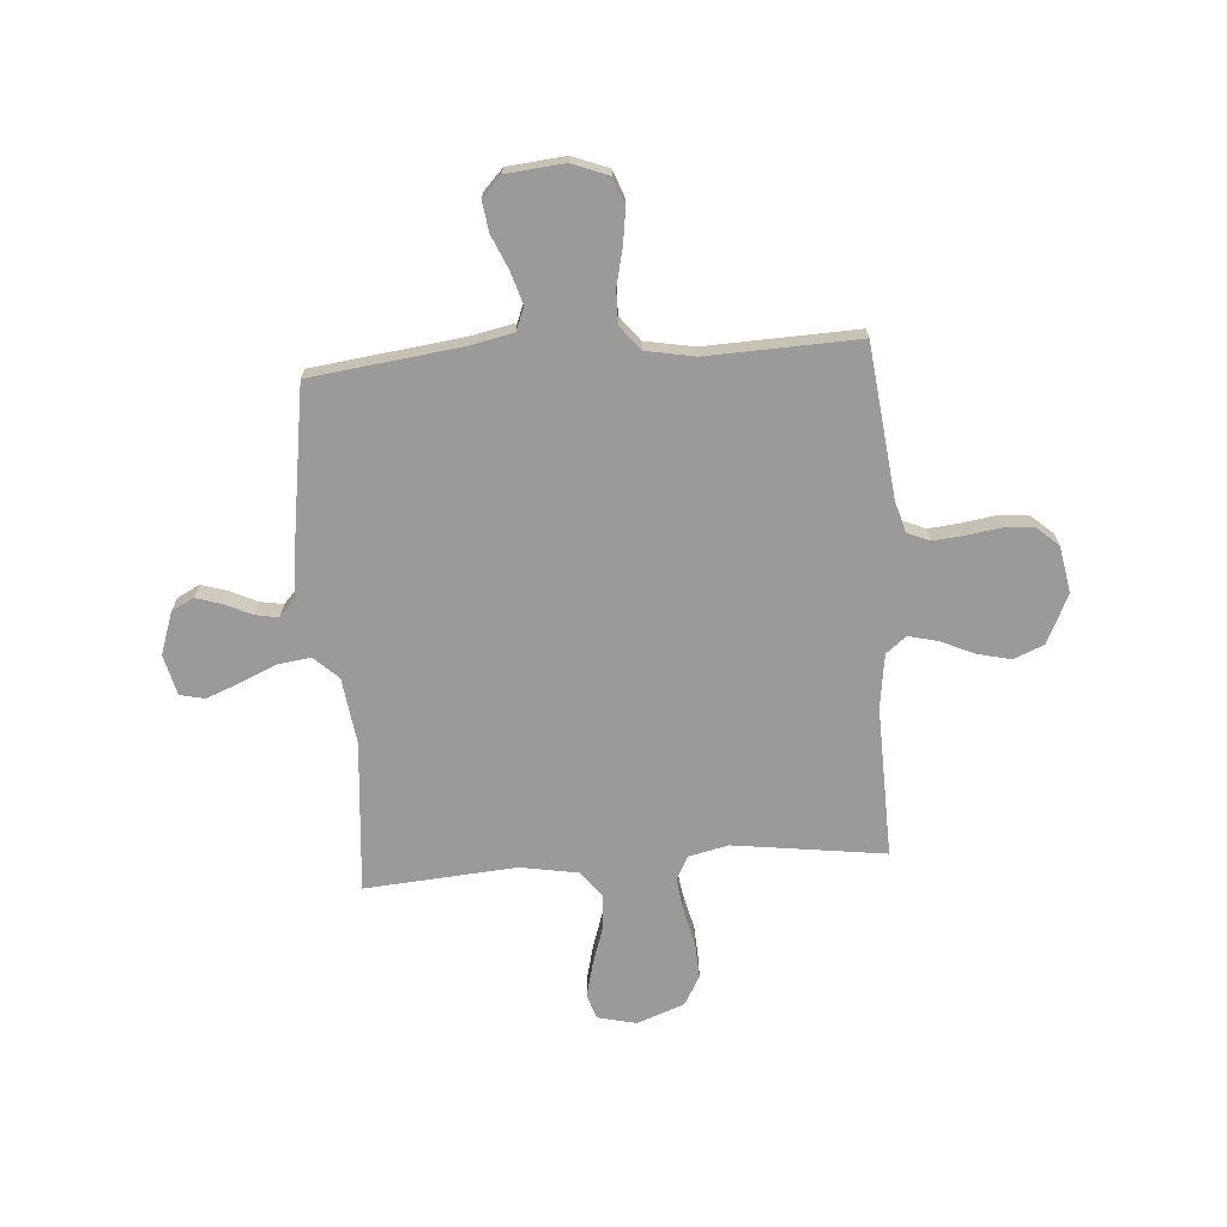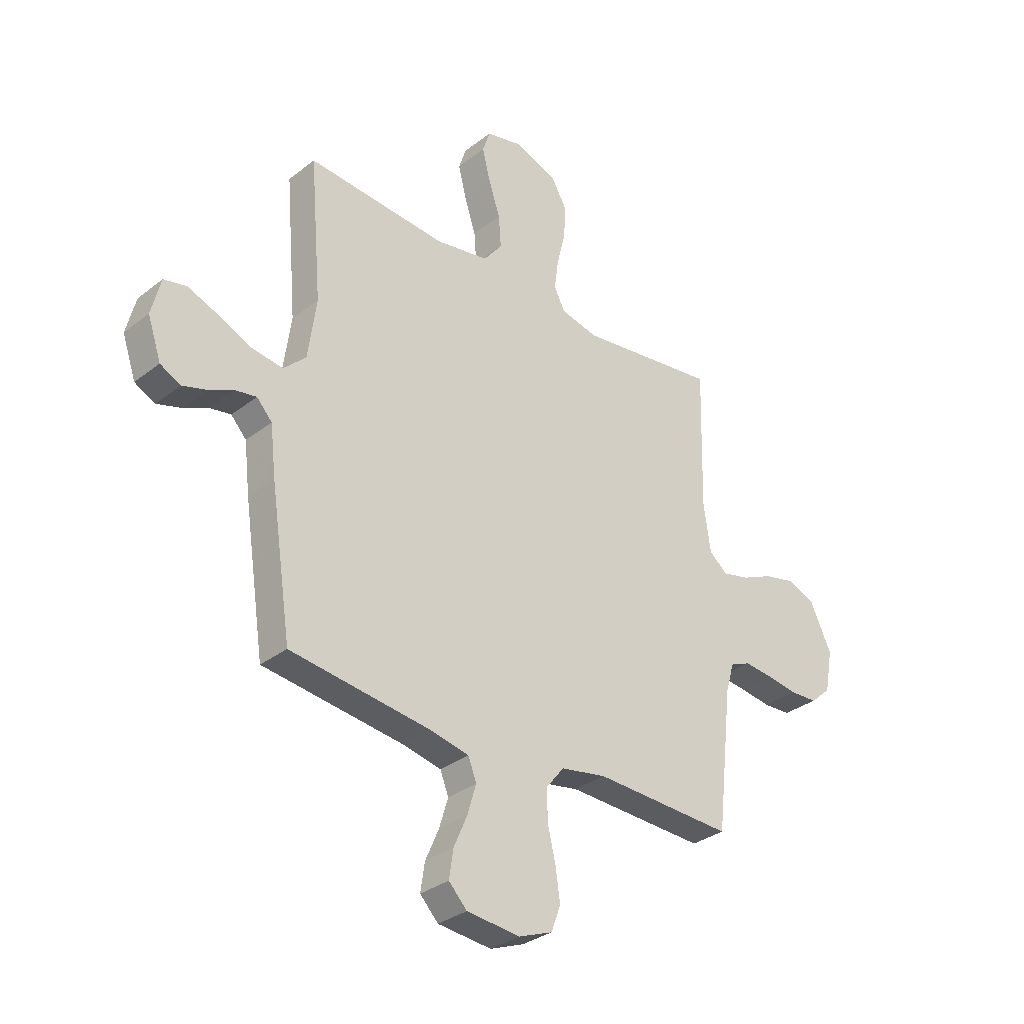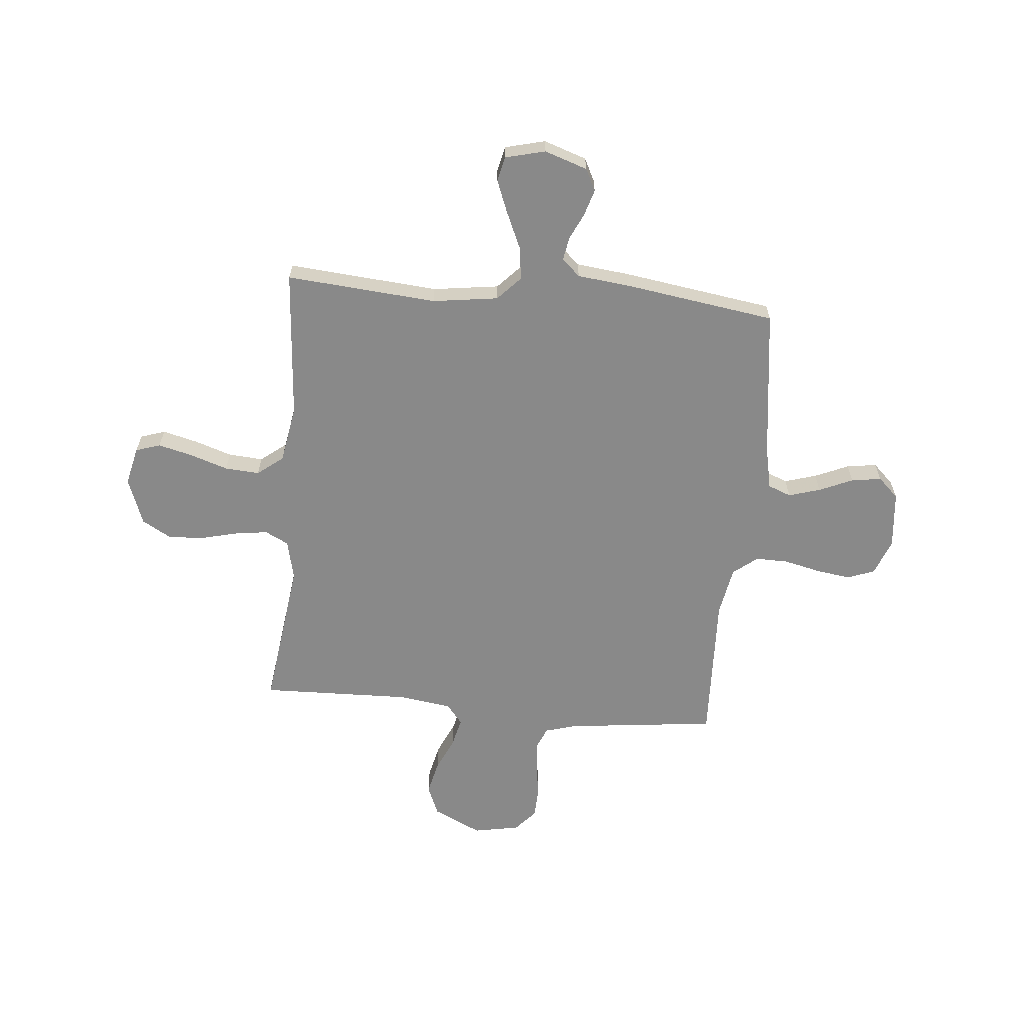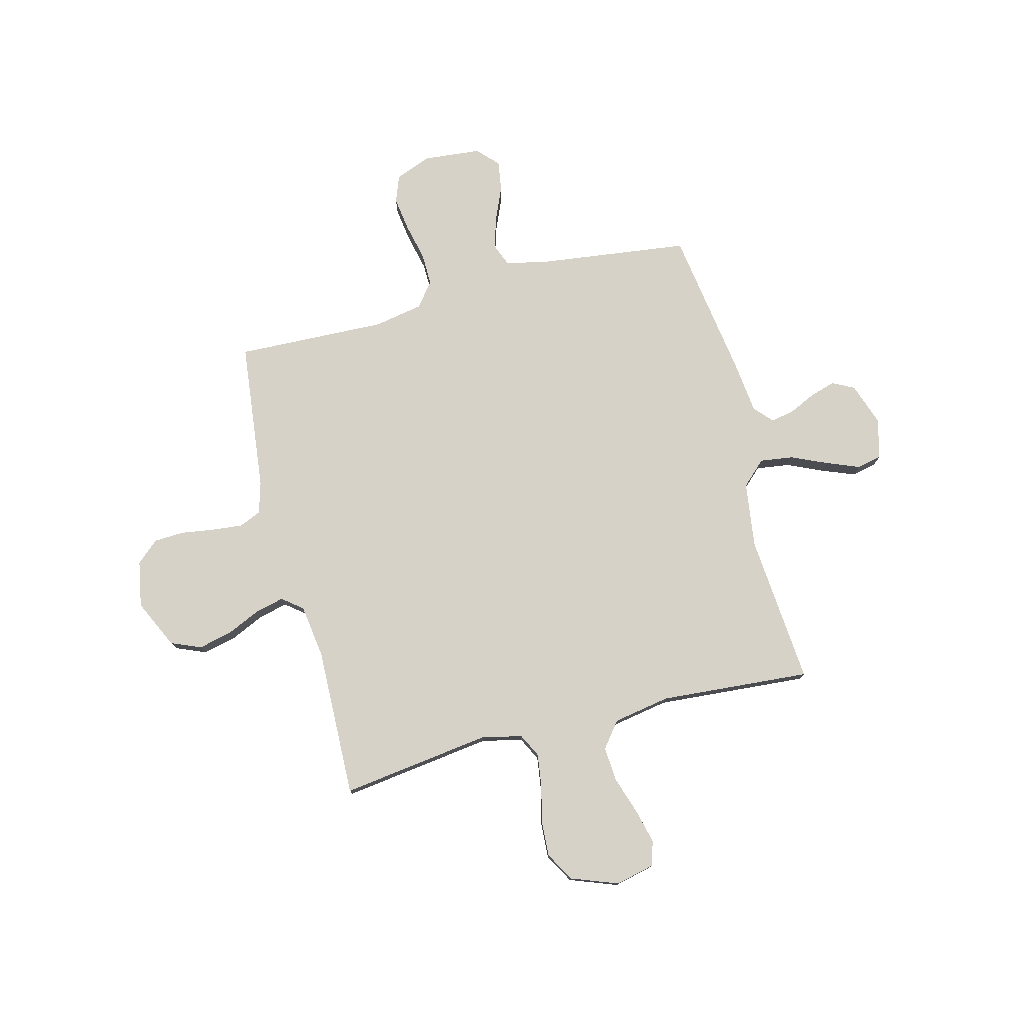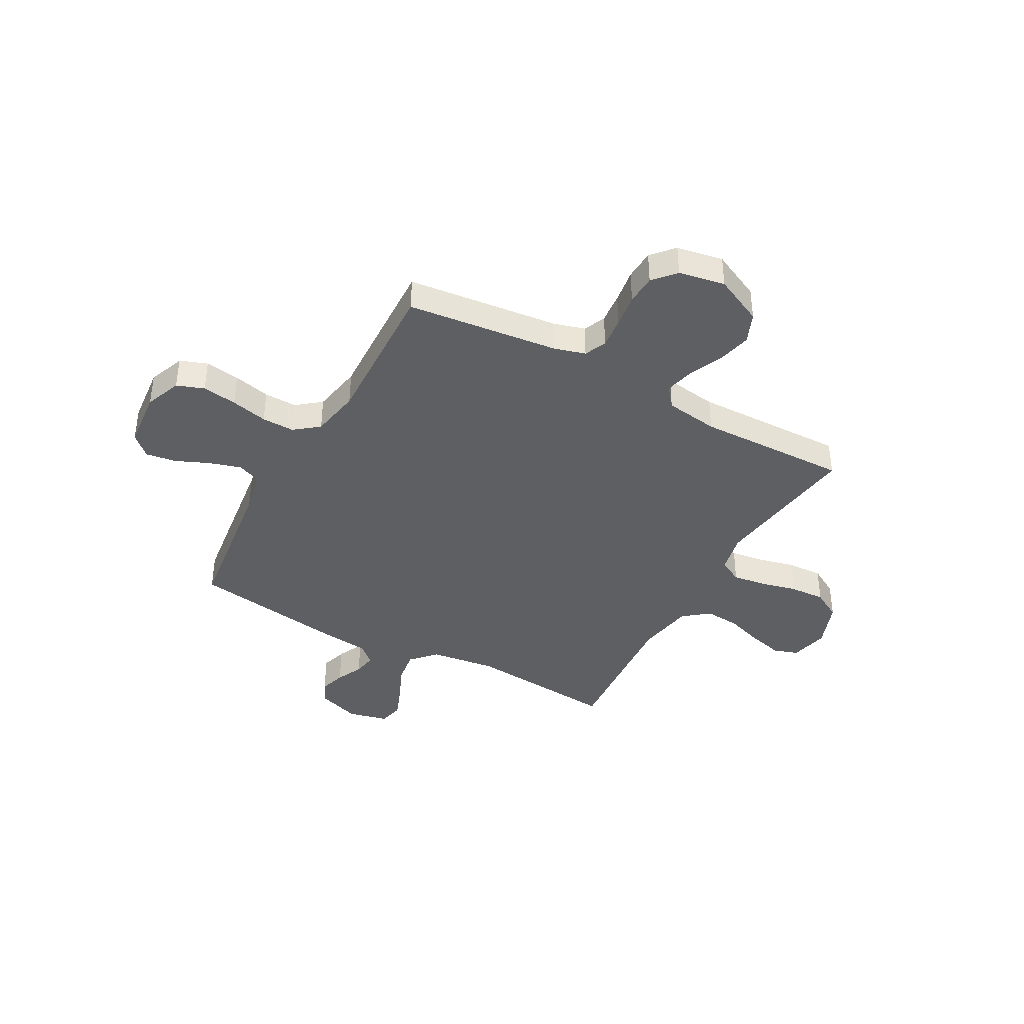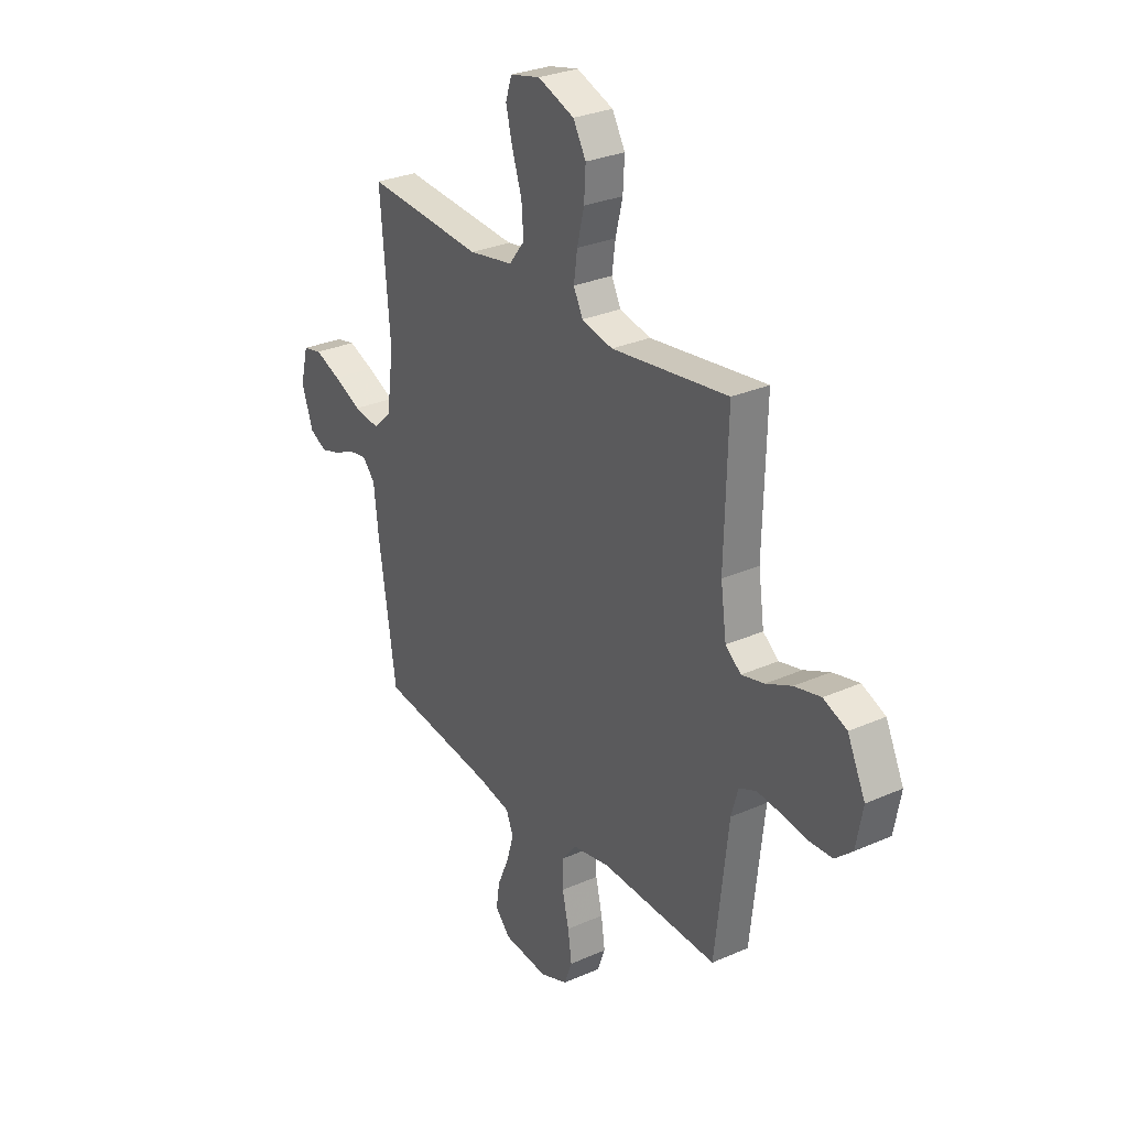
<metadata>
{"format":"obj","ext":"obj","renderer":"f3d","projection":"perspective","resolution":1024,"background":"white","views":[{"elev":-69.5,"azim":-175.8,"up":"+Y"},{"elev":-32.2,"azim":137.3,"up":"+Z"},{"elev":-63.2,"azim":84.8,"up":"+Y"},{"elev":77.4,"azim":-14.4,"up":"+Y"},{"elev":-40.0,"azim":-118.9,"up":"+Y"},{"elev":29.1,"azim":-123.3,"up":"+Z"}]}
</metadata>
<code>
v -0.5 0.07 0.5
v -0.2 0.07 0.46
v -0.12 0.07 0.478
v -0.096 0.07 0.525
v -0.105 0.07 0.59
v -0.123 0.07 0.664
v -0.127 0.07 0.735
v -0.094 0.07 0.793
v 0 0.07 0.828
v 0.077 0.07 0.81
v 0.093 0.07 0.761
v 0.076 0.07 0.693
v 0.051 0.07 0.617
v 0.046 0.07 0.548
v 0.086 0.07 0.497
v 0.2 0.07 0.477
v 0.5 0.07 0.5
v 0.475 0.07 0.2
v 0.493 0.07 0.069
v 0.541 0.07 0.024
v 0.607 0.07 0.033
v 0.679 0.07 0.065
v 0.745 0.07 0.091
v 0.794 0.07 0.08
v 0.814 0.07 0
v 0.785 0.07 -0.085
v 0.741 0.07 -0.107
v 0.689 0.07 -0.091
v 0.636 0.07 -0.066
v 0.59 0.07 -0.058
v 0.557 0.07 -0.094
v 0.545 0.07 -0.2
v 0.5 0.07 -0.5
v 0.2 0.07 -0.538
v 0.115 0.07 -0.556
v 0.097 0.07 -0.602
v 0.116 0.07 -0.665
v 0.145 0.07 -0.732
v 0.154 0.07 -0.792
v 0.115 0.07 -0.833
v 0 0.07 -0.844
v -0.072 0.07 -0.816
v -0.092 0.07 -0.762
v -0.082 0.07 -0.693
v -0.065 0.07 -0.62
v -0.064 0.07 -0.555
v -0.102 0.07 -0.507
v -0.2 0.07 -0.489
v -0.5 0.07 -0.5
v -0.534 0.07 -0.2
v -0.552 0.07 -0.137
v -0.596 0.07 -0.118
v -0.657 0.07 -0.124
v -0.724 0.07 -0.134
v -0.784 0.07 -0.131
v -0.828 0.07 -0.092
v -0.845 0.07 0
v -0.799 0.07 0.097
v -0.739 0.07 0.122
v -0.671 0.07 0.106
v -0.605 0.07 0.076
v -0.547 0.07 0.062
v -0.507 0.07 0.094
v -0.492 0.07 0.2
v -0.5 0 0.5
v -0.2 0 0.46
v -0.12 0 0.478
v -0.096 0 0.525
v -0.105 0 0.59
v -0.123 0 0.664
v -0.127 0 0.735
v -0.094 0 0.793
v 0 0 0.828
v 0.077 0 0.81
v 0.093 0 0.761
v 0.076 0 0.693
v 0.051 0 0.617
v 0.046 0 0.548
v 0.086 0 0.497
v 0.2 0 0.477
v 0.5 0 0.5
v 0.475 0 0.2
v 0.493 0 0.069
v 0.541 0 0.024
v 0.607 0 0.033
v 0.679 0 0.065
v 0.745 0 0.091
v 0.794 0 0.08
v 0.814 0 0
v 0.785 0 -0.085
v 0.741 0 -0.107
v 0.689 0 -0.091
v 0.636 0 -0.066
v 0.59 0 -0.058
v 0.557 0 -0.094
v 0.545 0 -0.2
v 0.5 0 -0.5
v 0.2 0 -0.538
v 0.115 0 -0.556
v 0.097 0 -0.602
v 0.116 0 -0.665
v 0.145 0 -0.732
v 0.154 0 -0.792
v 0.115 0 -0.833
v 0 0 -0.844
v -0.072 0 -0.816
v -0.092 0 -0.762
v -0.082 0 -0.693
v -0.065 0 -0.62
v -0.064 0 -0.555
v -0.102 0 -0.507
v -0.2 0 -0.489
v -0.5 0 -0.5
v -0.534 0 -0.2
v -0.552 0 -0.137
v -0.596 0 -0.118
v -0.657 0 -0.124
v -0.724 0 -0.134
v -0.784 0 -0.131
v -0.828 0 -0.092
v -0.845 0 0
v -0.799 0 0.097
v -0.739 0 0.122
v -0.671 0 0.106
v -0.605 0 0.076
v -0.547 0 0.062
v -0.507 0 0.094
v -0.492 0 0.2
f 59 60 61
f 58 59 61
f 57 58 61
f 56 57 61
f 55 56 61
f 54 55 61
f 53 54 61
f 52 53 61 62
f 51 52 62 63
f 48 49 50
f 50 51 63
f 48 50 63
f 47 48 63
f 43 44 45
f 42 43 45
f 41 42 45
f 40 41 45
f 39 40 45
f 38 39 45
f 37 38 45
f 36 37 45 46
f 47 63 64
f 46 47 64
f 36 46 64
f 35 36 64
f 31 32 33 34
f 27 28 29
f 26 27 29
f 25 26 29
f 24 25 29
f 23 24 29
f 22 23 29
f 21 22 29
f 20 21 29 30
f 19 20 30 31
f 16 17 18
f 15 16 18 19
f 11 12 13
f 10 11 13
f 9 10 13
f 8 9 13
f 7 8 13
f 6 7 13
f 5 6 13
f 4 5 13 14
f 3 4 14 15
f 64 1 2
f 35 64 2
f 34 35 2
f 31 34 2
f 19 31 2
f 2 3 15 19
f 125 124 123
f 125 123 122
f 125 122 121
f 125 121 120
f 125 120 119
f 125 119 118
f 125 118 117
f 126 125 117 116
f 127 126 116 115
f 114 113 112
f 127 115 114
f 127 114 112
f 127 112 111
f 109 108 107
f 109 107 106
f 109 106 105
f 109 105 104
f 109 104 103
f 109 103 102
f 109 102 101
f 110 109 101 100
f 128 127 111
f 128 111 110
f 128 110 100
f 128 100 99
f 98 97 96 95
f 93 92 91
f 93 91 90
f 93 90 89
f 93 89 88
f 93 88 87
f 93 87 86
f 93 86 85
f 94 93 85 84
f 95 94 84 83
f 82 81 80
f 83 82 80 79
f 77 76 75
f 77 75 74
f 77 74 73
f 77 73 72
f 77 72 71
f 77 71 70
f 77 70 69
f 78 77 69 68
f 79 78 68 67
f 66 65 128
f 66 128 99
f 66 99 98
f 66 98 95
f 66 95 83
f 83 79 67 66
f 1 65 66 2
f 2 66 67 3
f 3 67 68 4
f 4 68 69 5
f 5 69 70 6
f 6 70 71 7
f 7 71 72 8
f 8 72 73 9
f 9 73 74 10
f 10 74 75 11
f 11 75 76 12
f 12 76 77 13
f 13 77 78 14
f 14 78 79 15
f 15 79 80 16
f 16 80 81 17
f 17 81 82 18
f 18 82 83 19
f 19 83 84 20
f 20 84 85 21
f 21 85 86 22
f 22 86 87 23
f 23 87 88 24
f 24 88 89 25
f 25 89 90 26
f 26 90 91 27
f 27 91 92 28
f 28 92 93 29
f 29 93 94 30
f 30 94 95 31
f 31 95 96 32
f 32 96 97 33
f 33 97 98 34
f 34 98 99 35
f 35 99 100 36
f 36 100 101 37
f 37 101 102 38
f 38 102 103 39
f 39 103 104 40
f 40 104 105 41
f 41 105 106 42
f 42 106 107 43
f 43 107 108 44
f 44 108 109 45
f 45 109 110 46
f 46 110 111 47
f 47 111 112 48
f 48 112 113 49
f 49 113 114 50
f 50 114 115 51
f 51 115 116 52
f 52 116 117 53
f 53 117 118 54
f 54 118 119 55
f 55 119 120 56
f 56 120 121 57
f 57 121 122 58
f 58 122 123 59
f 59 123 124 60
f 60 124 125 61
f 61 125 126 62
f 62 126 127 63
f 63 127 128 64
f 64 128 65 1

</code>
